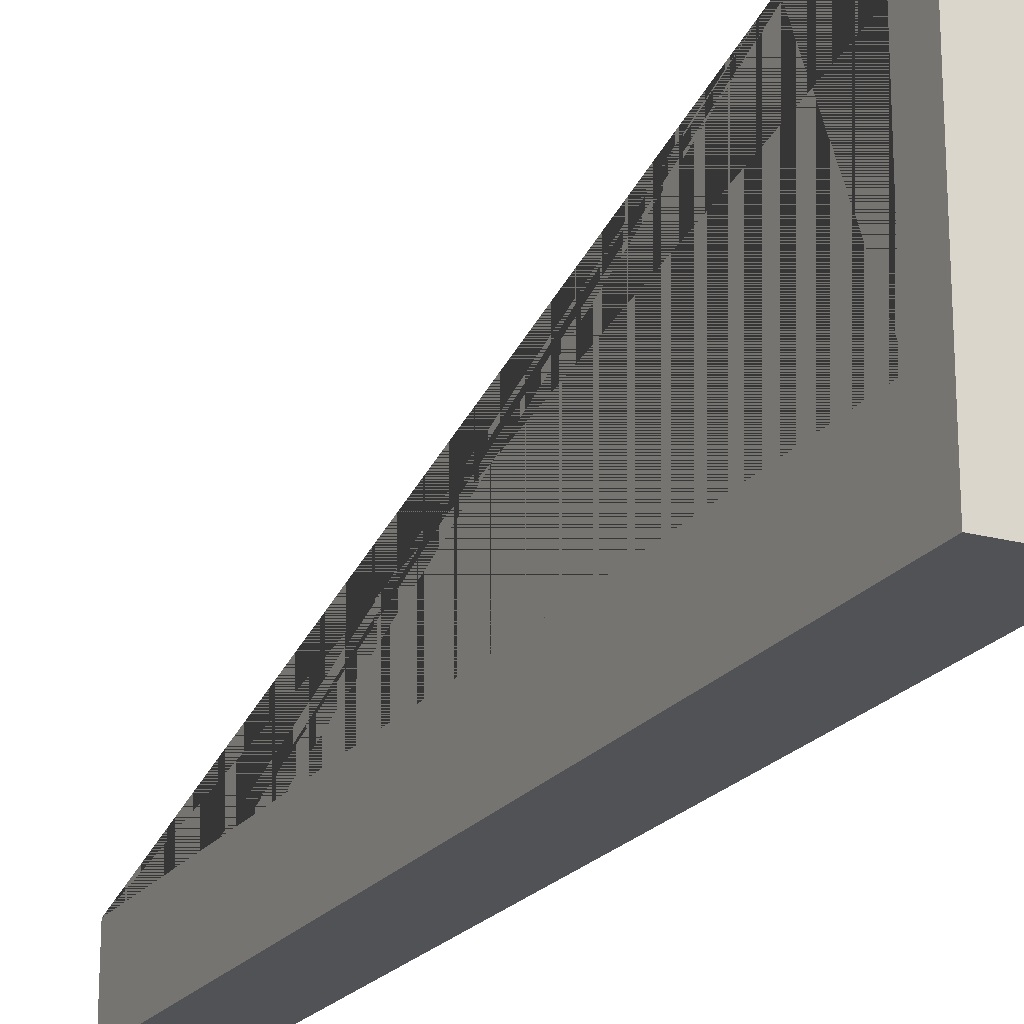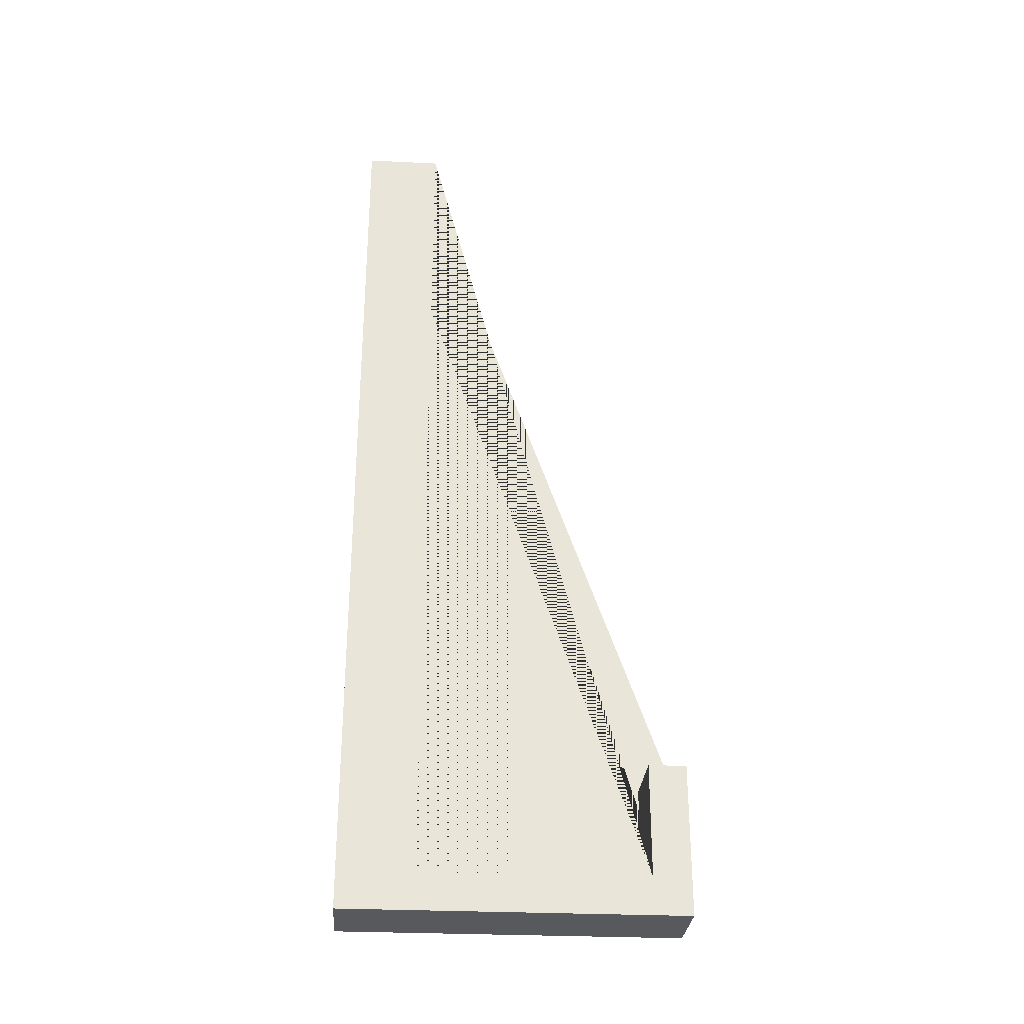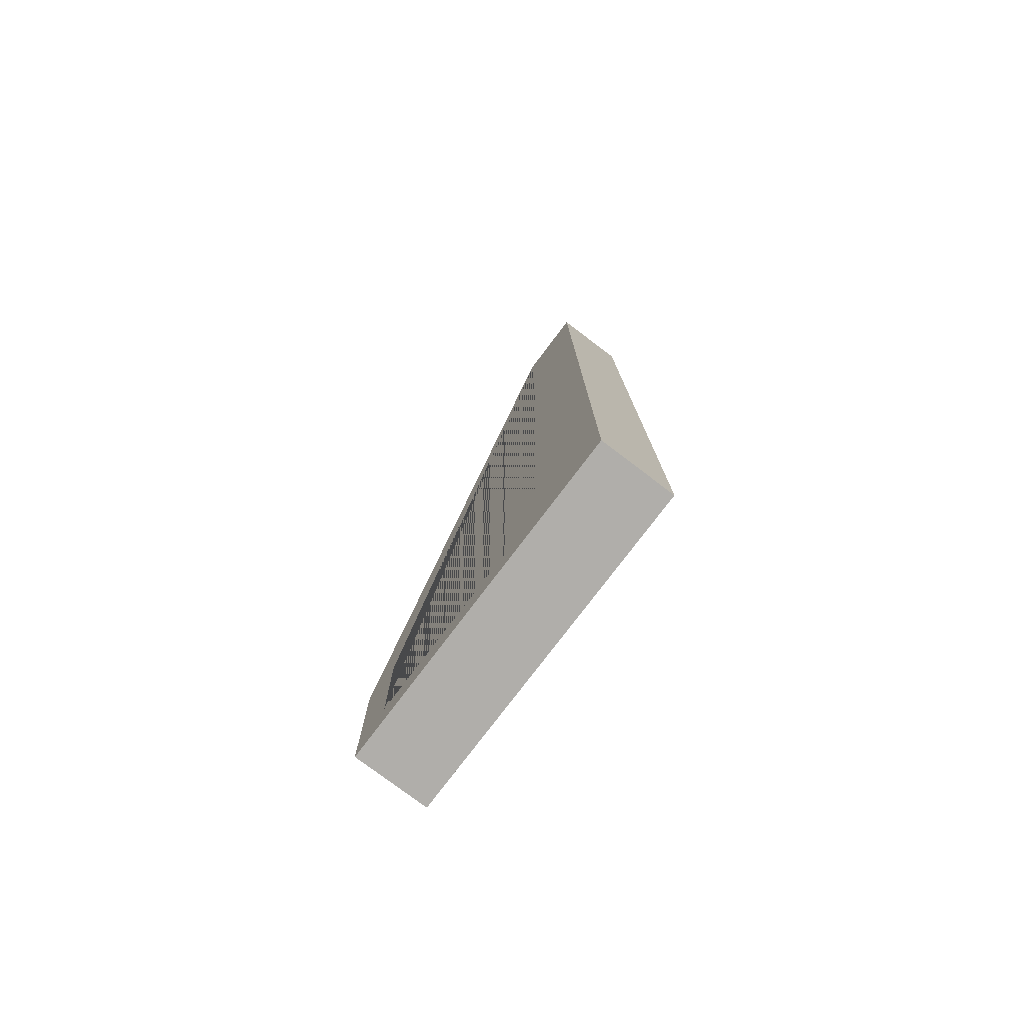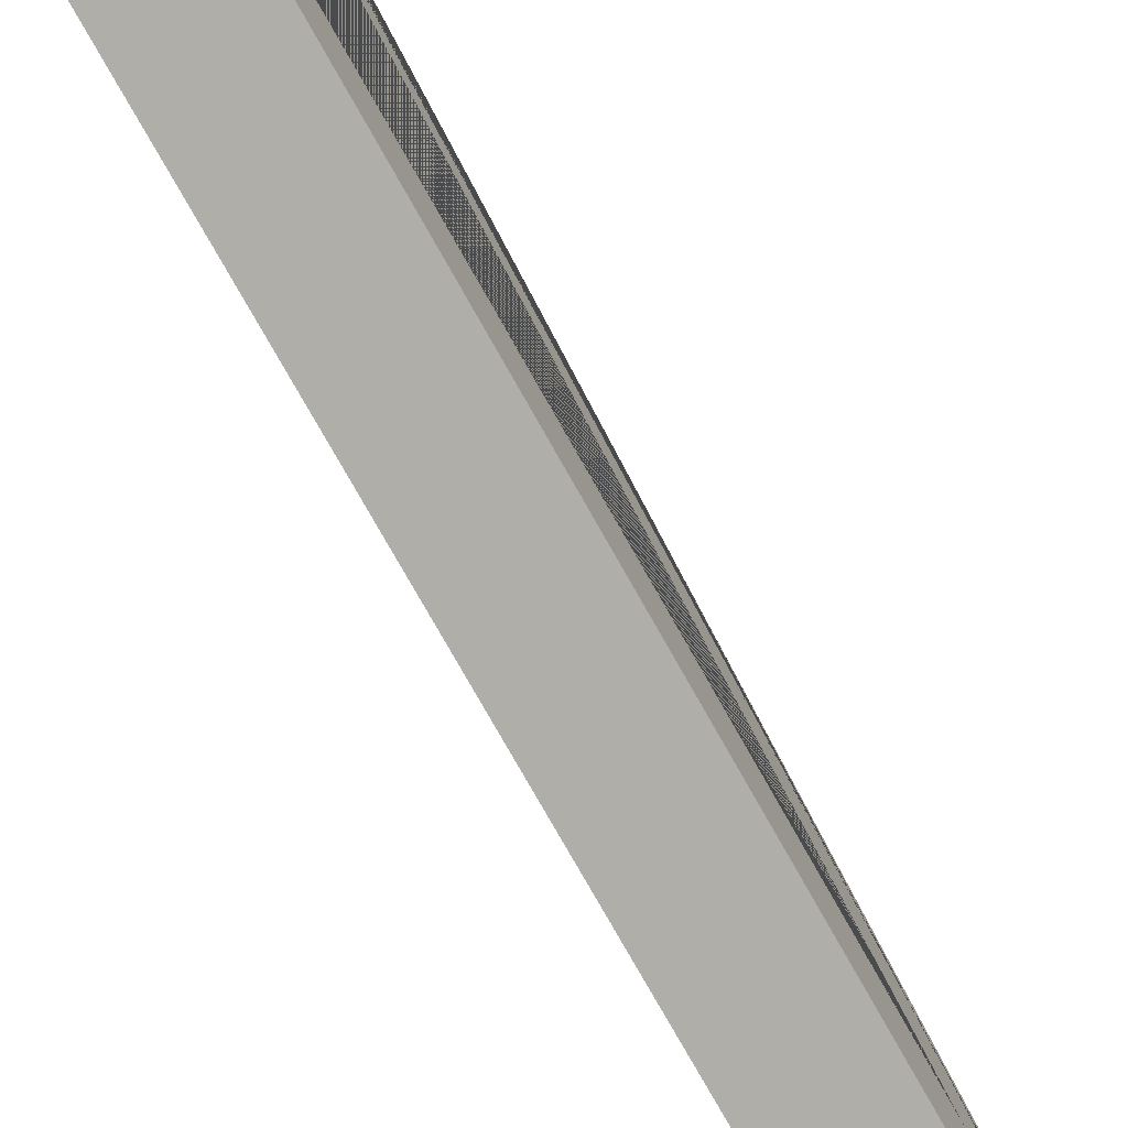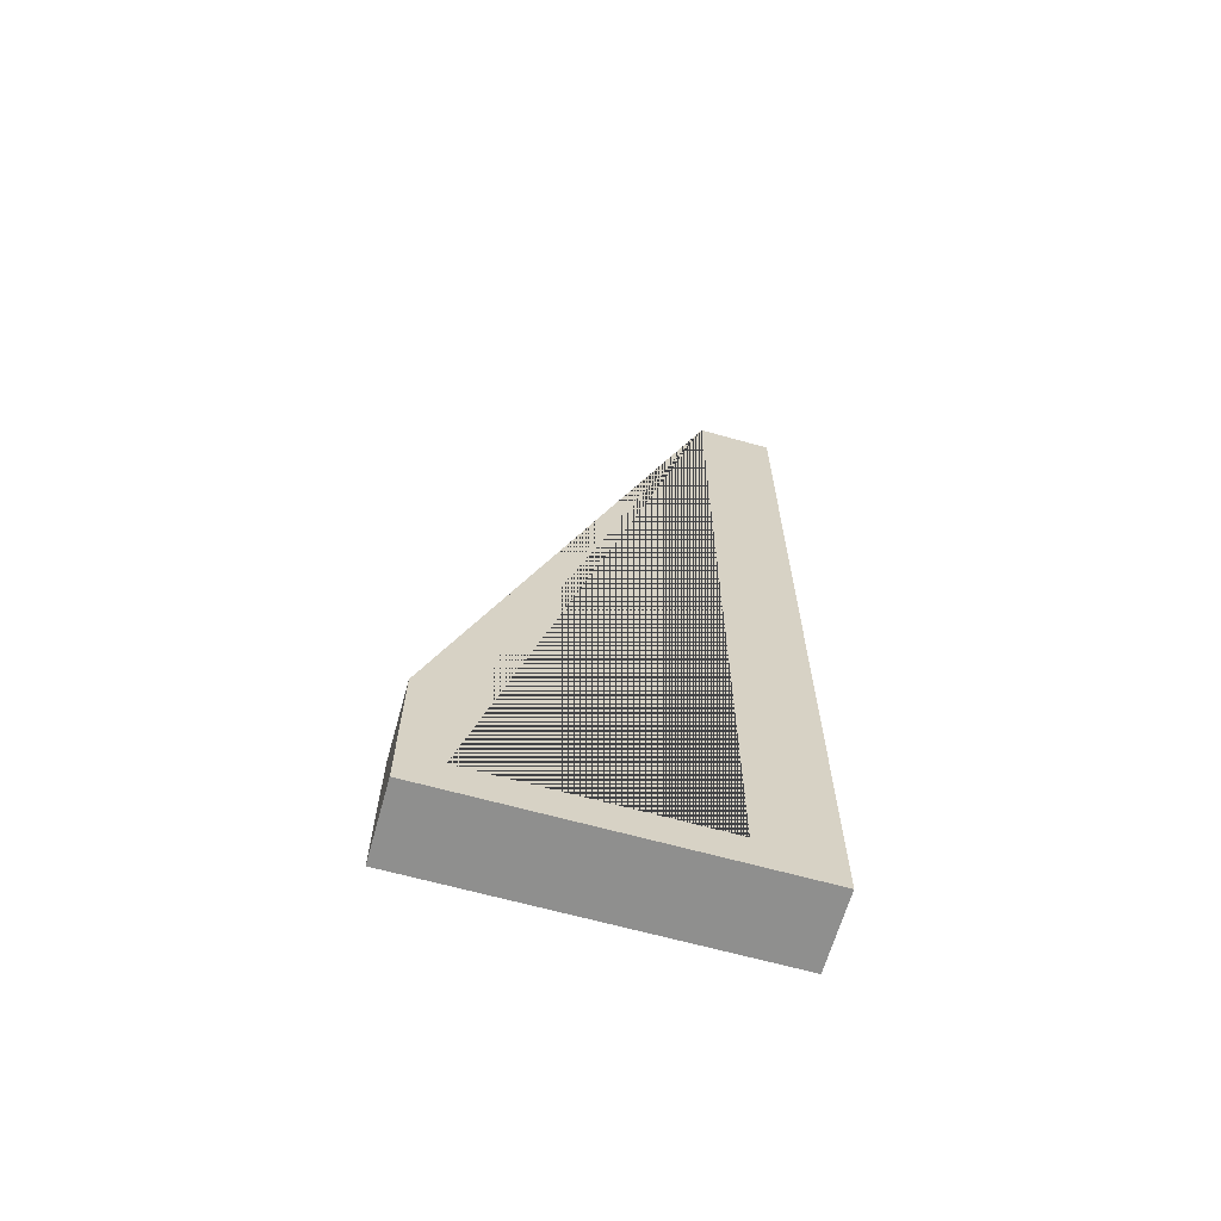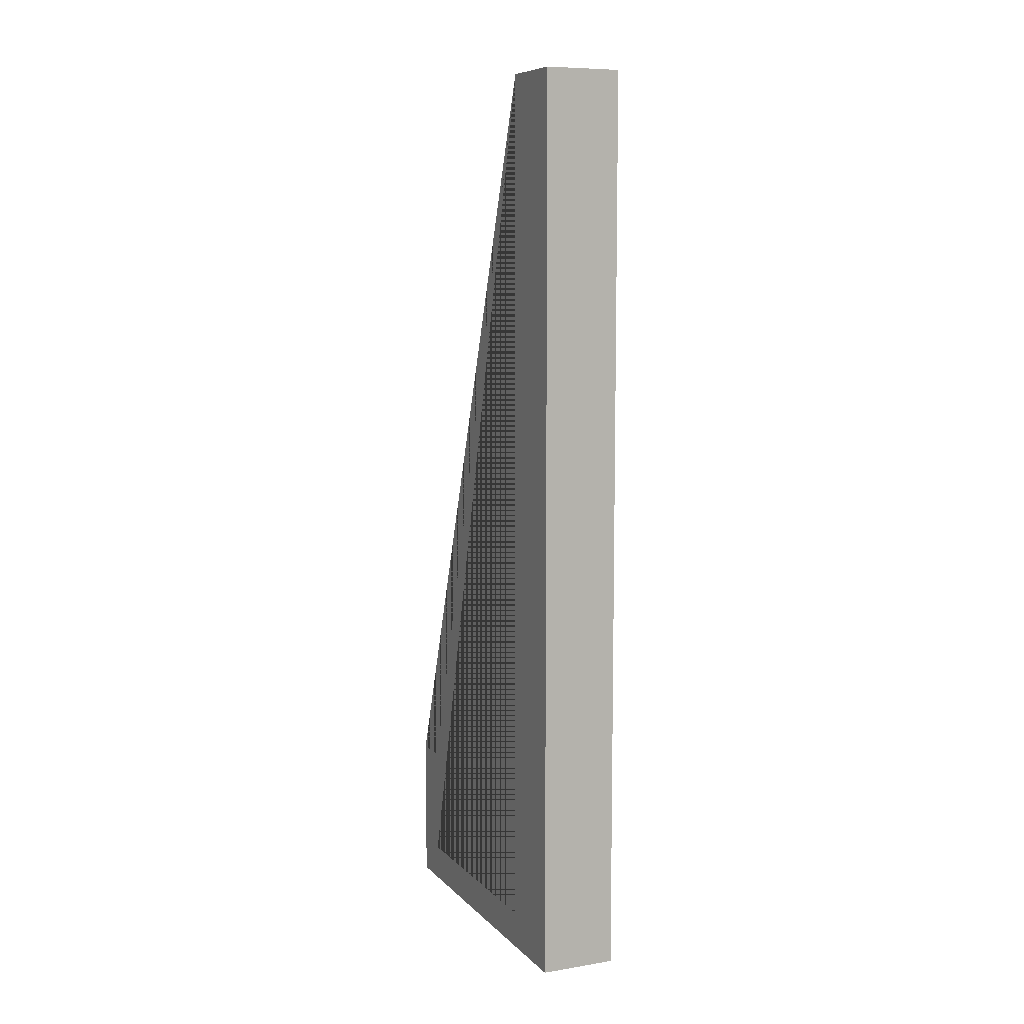
<metadata>
{"format":"obj","ext":"obj","renderer":"f3d","projection":"perspective","resolution":1024,"background":"white","views":[{"elev":-20.9,"azim":154.3,"up":"+Y"},{"elev":-29.6,"azim":85.9,"up":"+Z"},{"elev":-77.7,"azim":-37.1,"up":"+Z"},{"elev":-77.5,"azim":-150.5,"up":"+Y"},{"elev":-65.2,"azim":-105.7,"up":"+Z"},{"elev":8.4,"azim":-23.7,"up":"+Z"}]}
</metadata>
<code>
g Mesh1 Model
v 0.01 0.01 -2.348e-33
v -0.01 0.01 -2.348e-33
v -0.01 -0.01 7.274e-18
v 0.01 -0.01 7.274e-18
f 1 2 3 4
v 0.01 0.01 -0.2302
v -0.01 0.01 -0.2302
f 1 5 6 2
v 0.01 0.07 -0.2302
v 0.01 -0.01 -0.24
v 0.01 0.08 -0.24
v 0.01 0.08 -0.2002
v 0.01 0.07 -0.2002
f 7 5 1 4 8 9 10 11
v -0.01 0.07 -0.2302
f 5 7 12 6
v -0.01 0.07 -0.2002
f 12 7 11 13
v -0.01 0.08 -0.2002
f 14 13 11 10
v -0.01 0.08 -0.24
v -0.01 -0.01 -0.24
f 2 6 12 13 14 15 16 3
f 15 14 10 9
f 16 15 9 8
f 4 3 16 8

</code>
